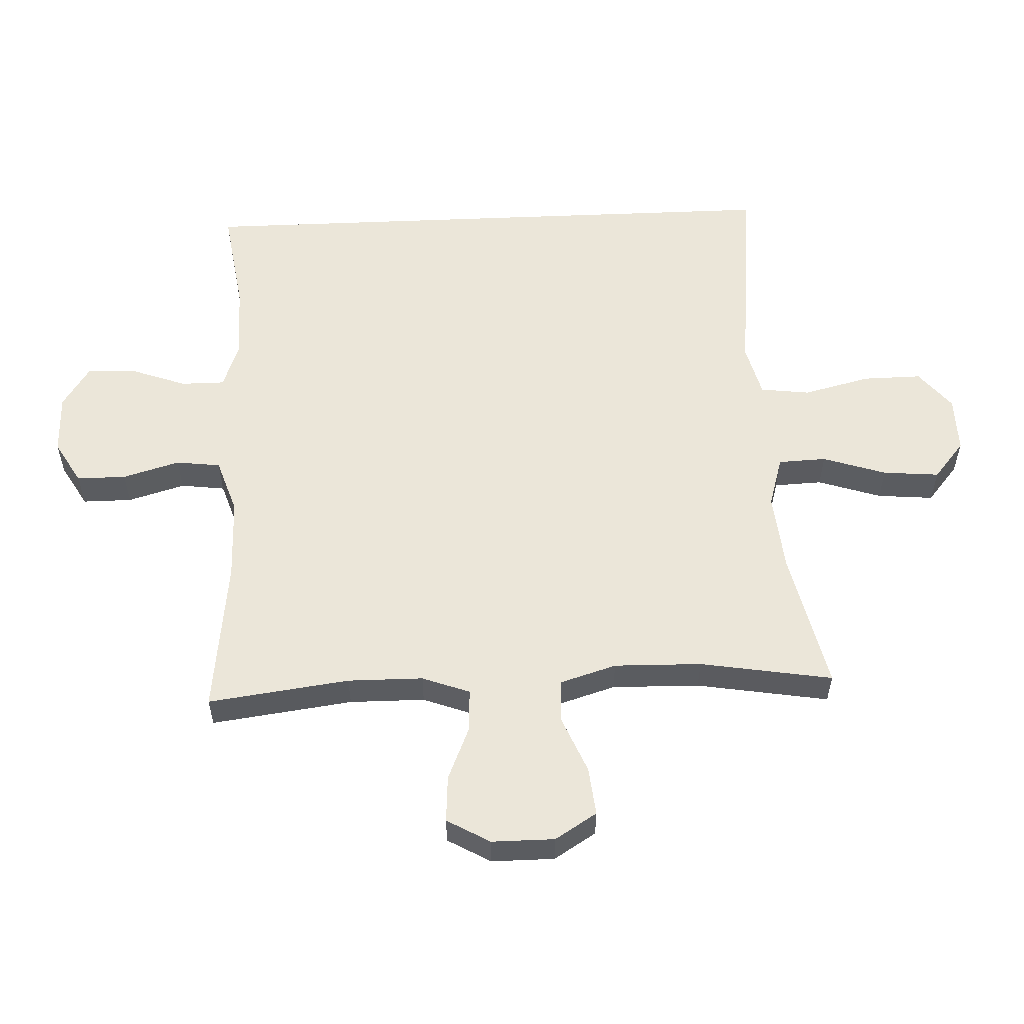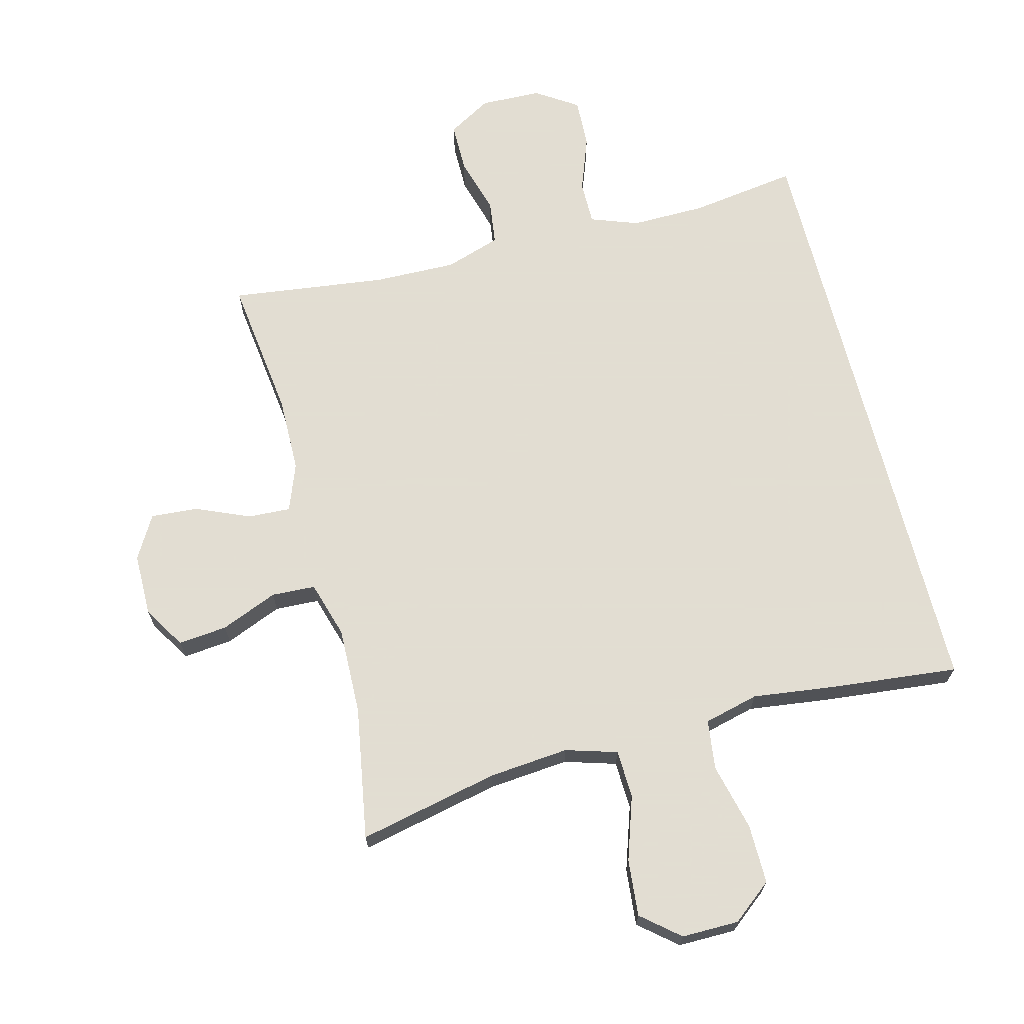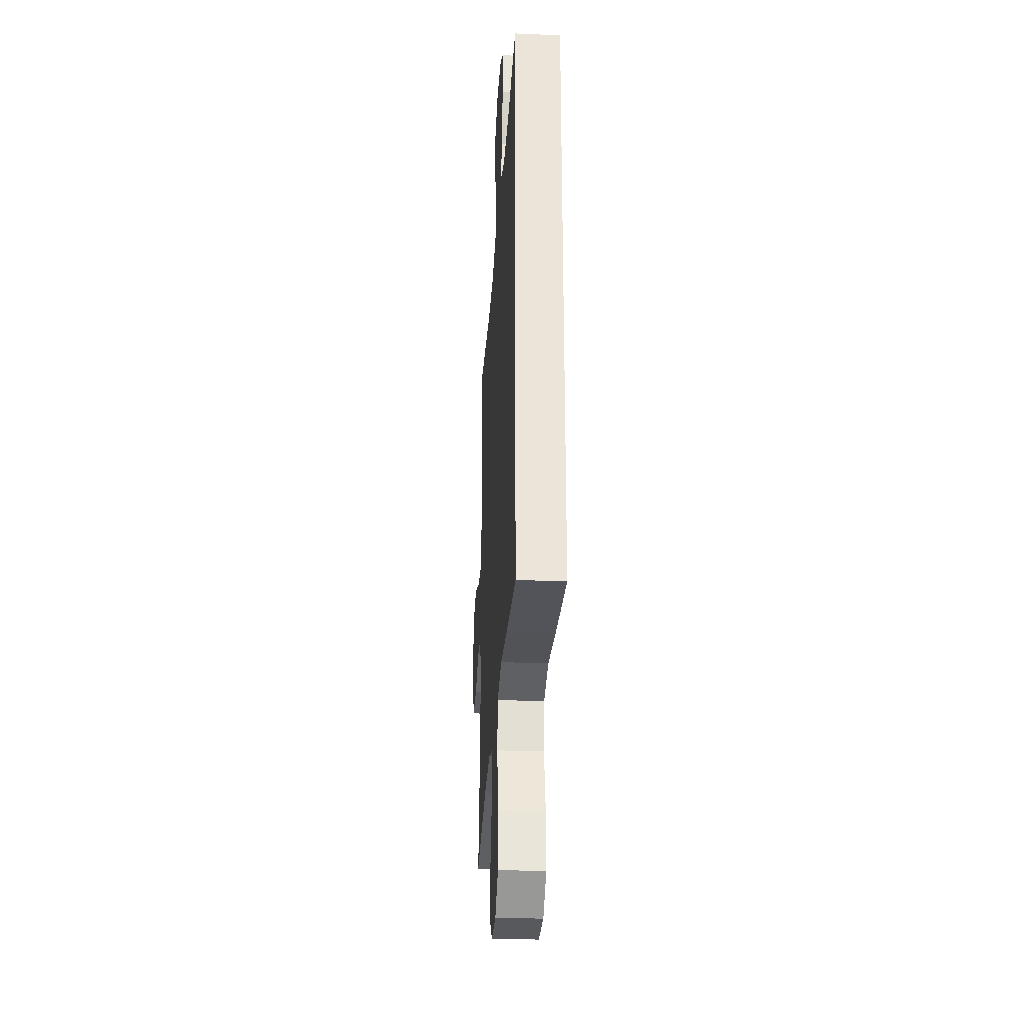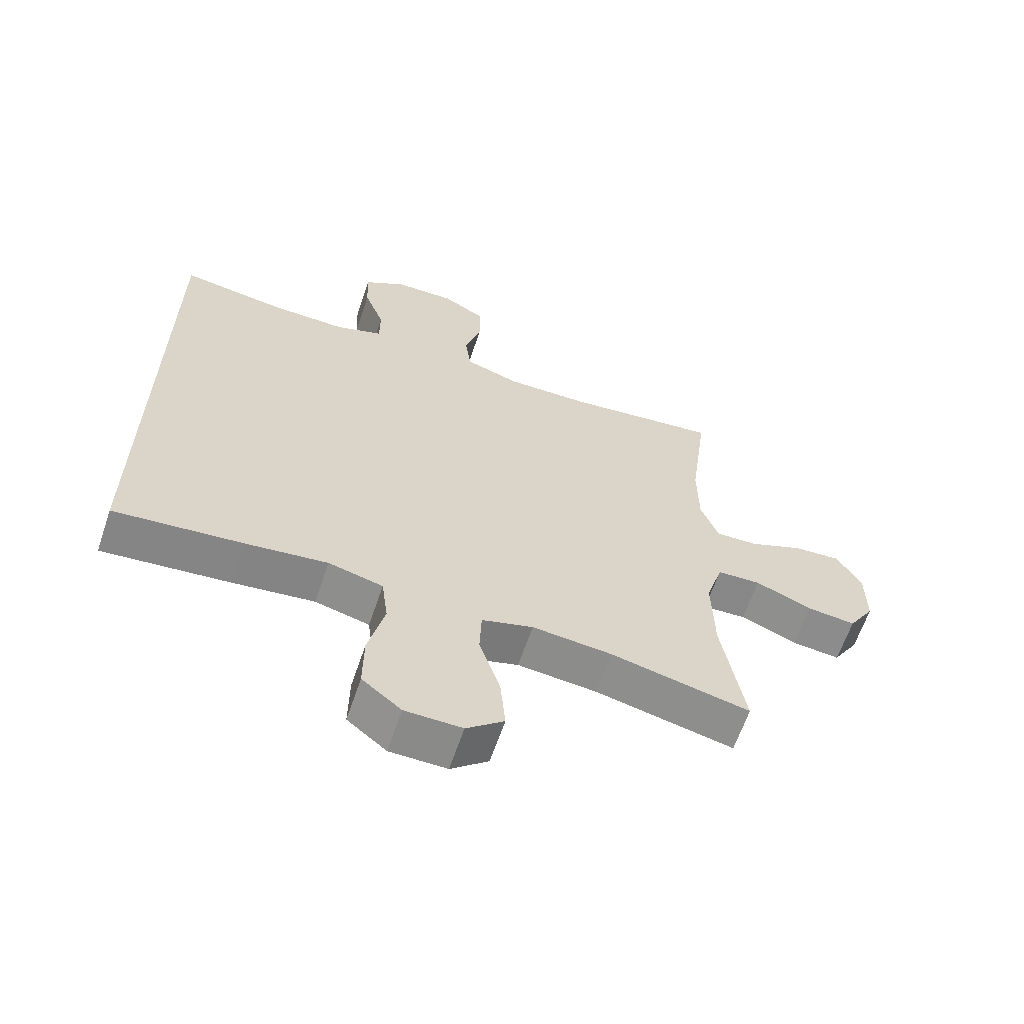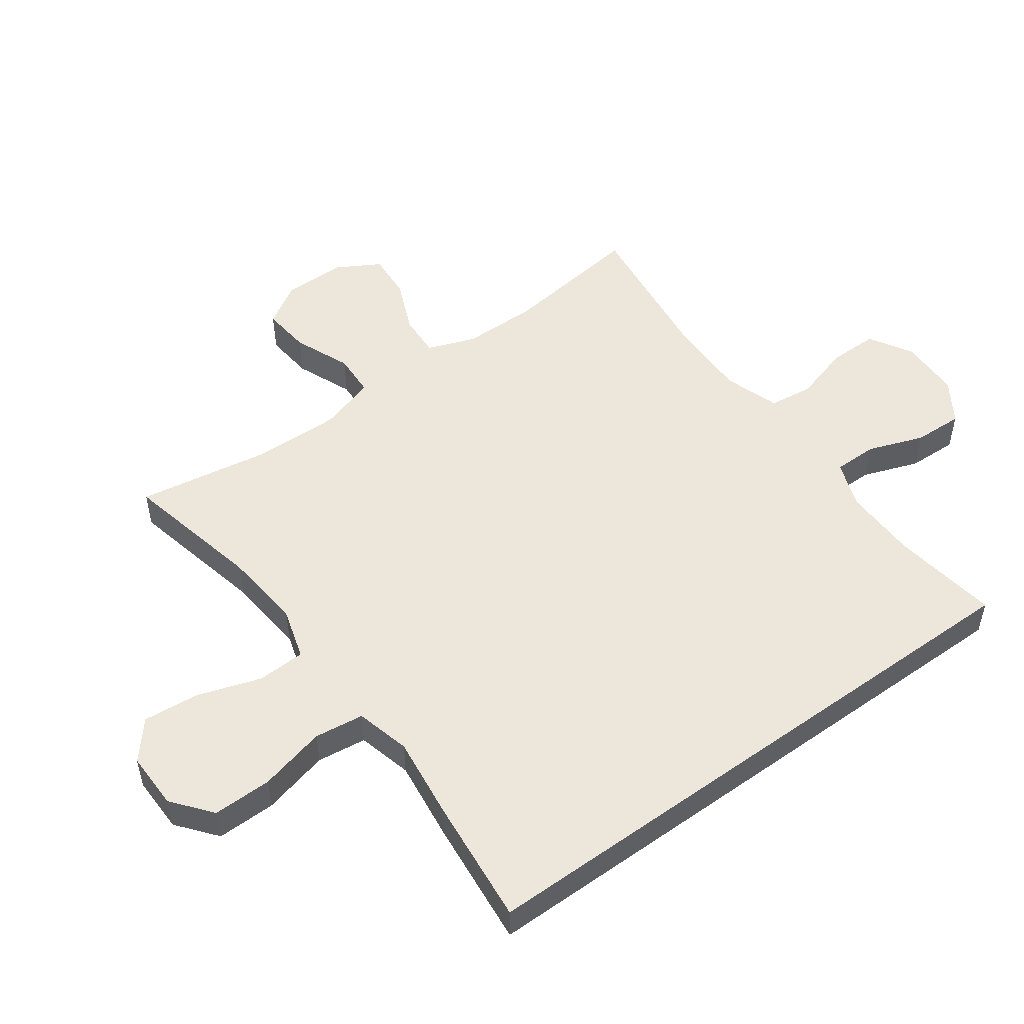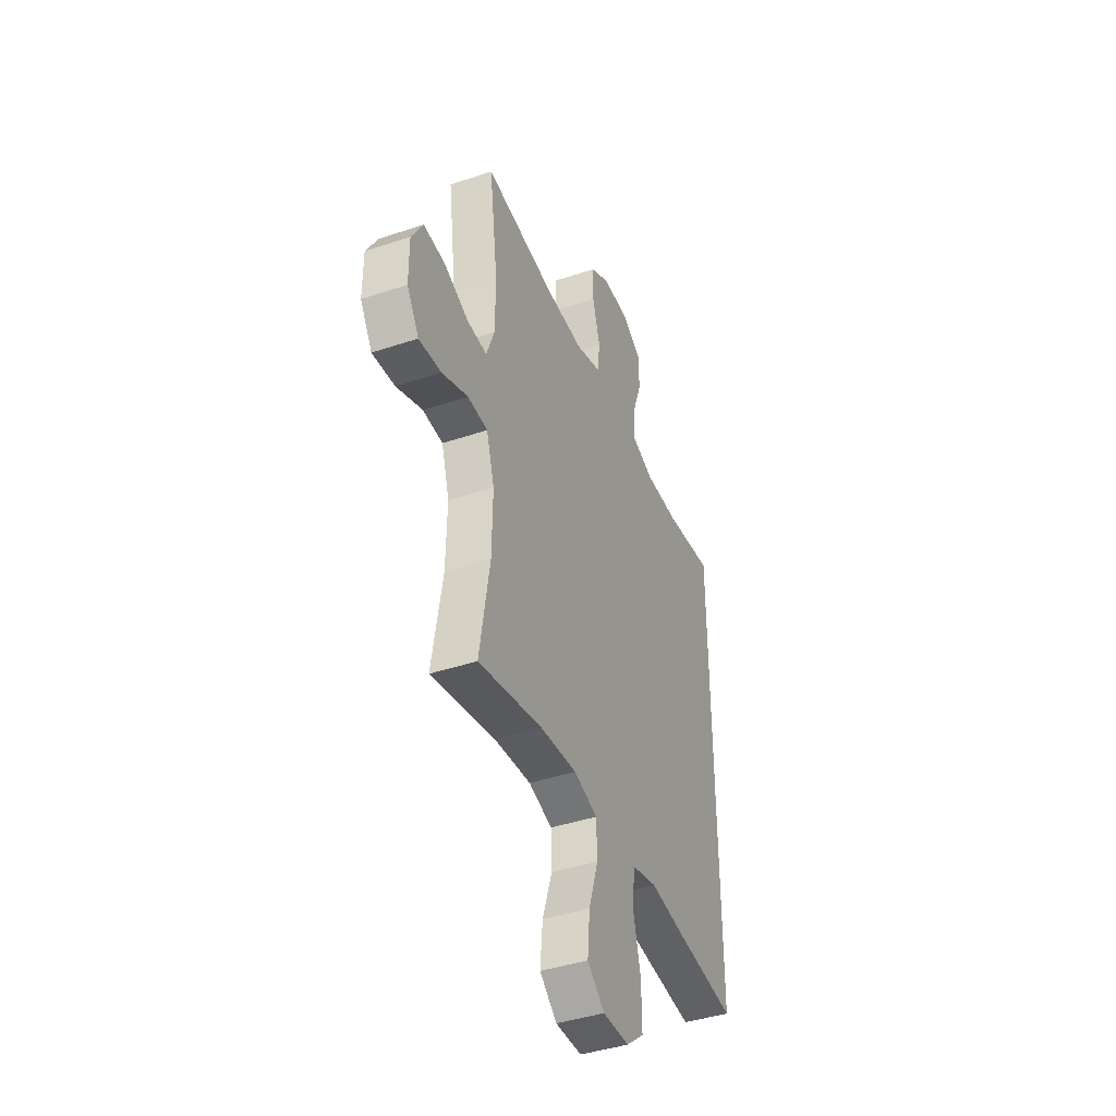
<metadata>
{"format":"obj","ext":"obj","renderer":"f3d","projection":"perspective","resolution":1024,"background":"white","views":[{"elev":56.0,"azim":87.5,"up":"+Y"},{"elev":68.1,"azim":165.8,"up":"+Y"},{"elev":-29.4,"azim":-93.6,"up":"+Z"},{"elev":-63.2,"azim":-18.7,"up":"+Z"},{"elev":51.6,"azim":-125.9,"up":"+Y"},{"elev":-41.9,"azim":112.0,"up":"+Z"}]}
</metadata>
<code>
v 0.5 0.07 -0.5
v 0.28 0.07 -0.451
v 0.154 0.07 -0.439
v 0.073 0.07 -0.463
v 0.07 0.07 -0.539
v 0.103 0.07 -0.639
v 0.111 0.07 -0.728
v 0.052 0.07 -0.777
v -0.038 0.07 -0.776
v -0.1 0.07 -0.726
v -0.099 0.07 -0.633
v -0.073 0.07 -0.527
v -0.083 0.07 -0.449
v -0.169 0.07 -0.427
v -0.298 0.07 -0.443
v -0.5 0.07 -0.463
v -0.5 0.07 0.495
v -0.332 0.07 0.47
v -0.215 0.07 0.468
v -0.14 0.07 0.495
v -0.14 0.07 0.564
v -0.172 0.07 0.652
v -0.175 0.07 0.73
v -0.109 0.07 0.773
v -0.013 0.07 0.775
v 0.055 0.07 0.735
v 0.055 0.07 0.657
v 0.029 0.07 0.567
v 0.038 0.07 0.497
v 0.125 0.07 0.468
v 0.255 0.07 0.47
v 0.5 0.07 0.5
v 0.471 0.07 0.277
v 0.472 0.07 0.158
v 0.5 0.07 0.083
v 0.567 0.07 0.086
v 0.652 0.07 0.122
v 0.726 0.07 0.127
v 0.765 0.07 0.059
v 0.765 0.07 -0.04
v 0.724 0.07 -0.106
v 0.647 0.07 -0.098
v 0.558 0.07 -0.061
v 0.489 0.07 -0.064
v 0.462 0.07 -0.153
v 0.465 0.07 -0.291
v 0.5 0 -0.5
v 0.28 0 -0.451
v 0.154 0 -0.439
v 0.073 0 -0.463
v 0.07 0 -0.539
v 0.103 0 -0.639
v 0.111 0 -0.728
v 0.052 0 -0.777
v -0.038 0 -0.776
v -0.1 0 -0.726
v -0.099 0 -0.633
v -0.073 0 -0.527
v -0.083 0 -0.449
v -0.169 0 -0.427
v -0.298 0 -0.443
v -0.5 0 -0.463
v -0.5 0 0.495
v -0.332 0 0.47
v -0.215 0 0.468
v -0.14 0 0.495
v -0.14 0 0.564
v -0.172 0 0.652
v -0.175 0 0.73
v -0.109 0 0.773
v -0.013 0 0.775
v 0.055 0 0.735
v 0.055 0 0.657
v 0.029 0 0.567
v 0.038 0 0.497
v 0.125 0 0.468
v 0.255 0 0.47
v 0.5 0 0.5
v 0.471 0 0.277
v 0.472 0 0.158
v 0.5 0 0.083
v 0.567 0 0.086
v 0.652 0 0.122
v 0.726 0 0.127
v 0.765 0 0.059
v 0.765 0 -0.04
v 0.724 0 -0.106
v 0.647 0 -0.098
v 0.558 0 -0.061
v 0.489 0 -0.064
v 0.462 0 -0.153
v 0.465 0 -0.291
f 41 42 43
f 40 41 43
f 39 40 43
f 38 39 43
f 37 38 43
f 36 37 43
f 35 36 43 44
f 34 35 44 45
f 31 32 33
f 33 34 45
f 31 33 45
f 30 31 45
f 26 27 28
f 25 26 28
f 24 25 28
f 23 24 28
f 22 23 28
f 21 22 28
f 20 21 28 29
f 30 45 46
f 29 30 46
f 20 29 46
f 19 20 46
f 16 17 18
f 15 16 18
f 14 15 18
f 10 11 12
f 9 10 12
f 8 9 12
f 7 8 12
f 6 7 12
f 5 6 12
f 4 5 12 13
f 18 19 46
f 14 18 46
f 13 14 46
f 4 13 46
f 3 4 46
f 2 3 46
f 1 2 46
f 89 88 87
f 89 87 86
f 89 86 85
f 89 85 84
f 89 84 83
f 89 83 82
f 90 89 82 81
f 91 90 81 80
f 79 78 77
f 91 80 79
f 91 79 77
f 91 77 76
f 74 73 72
f 74 72 71
f 74 71 70
f 74 70 69
f 74 69 68
f 74 68 67
f 75 74 67 66
f 92 91 76
f 92 76 75
f 92 75 66
f 92 66 65
f 64 63 62
f 64 62 61
f 64 61 60
f 58 57 56
f 58 56 55
f 58 55 54
f 58 54 53
f 58 53 52
f 58 52 51
f 59 58 51 50
f 92 65 64
f 92 64 60
f 92 60 59
f 92 59 50
f 92 50 49
f 92 49 48
f 92 48 47
f 1 47 48 2
f 2 48 49 3
f 3 49 50 4
f 4 50 51 5
f 5 51 52 6
f 6 52 53 7
f 7 53 54 8
f 8 54 55 9
f 9 55 56 10
f 10 56 57 11
f 11 57 58 12
f 12 58 59 13
f 13 59 60 14
f 14 60 61 15
f 15 61 62 16
f 16 62 63 17
f 17 63 64 18
f 18 64 65 19
f 19 65 66 20
f 20 66 67 21
f 21 67 68 22
f 22 68 69 23
f 23 69 70 24
f 24 70 71 25
f 25 71 72 26
f 26 72 73 27
f 27 73 74 28
f 28 74 75 29
f 29 75 76 30
f 30 76 77 31
f 31 77 78 32
f 32 78 79 33
f 33 79 80 34
f 34 80 81 35
f 35 81 82 36
f 36 82 83 37
f 37 83 84 38
f 38 84 85 39
f 39 85 86 40
f 40 86 87 41
f 41 87 88 42
f 42 88 89 43
f 43 89 90 44
f 44 90 91 45
f 45 91 92 46
f 46 92 47 1

</code>
